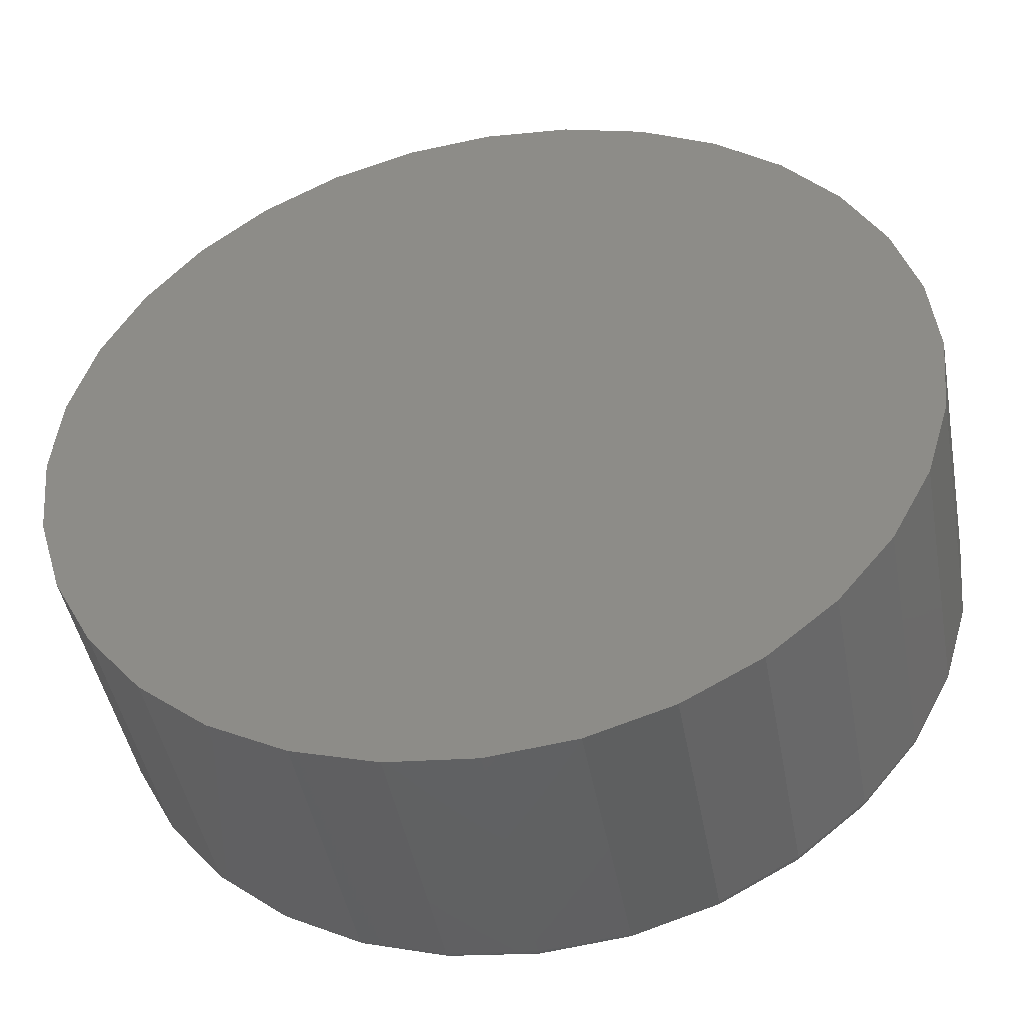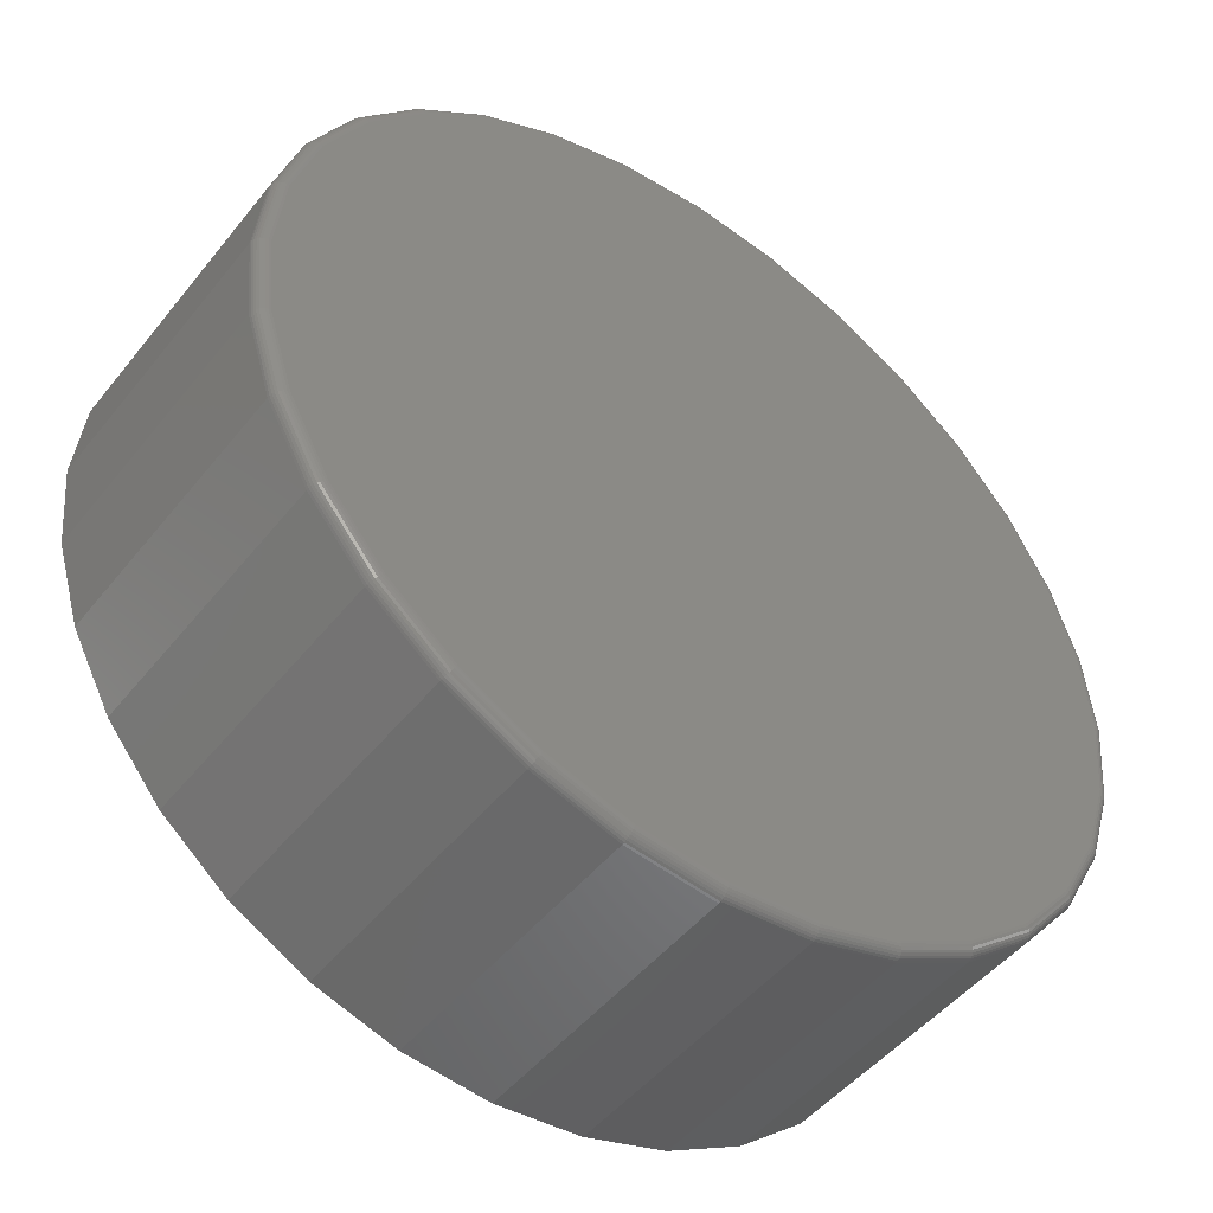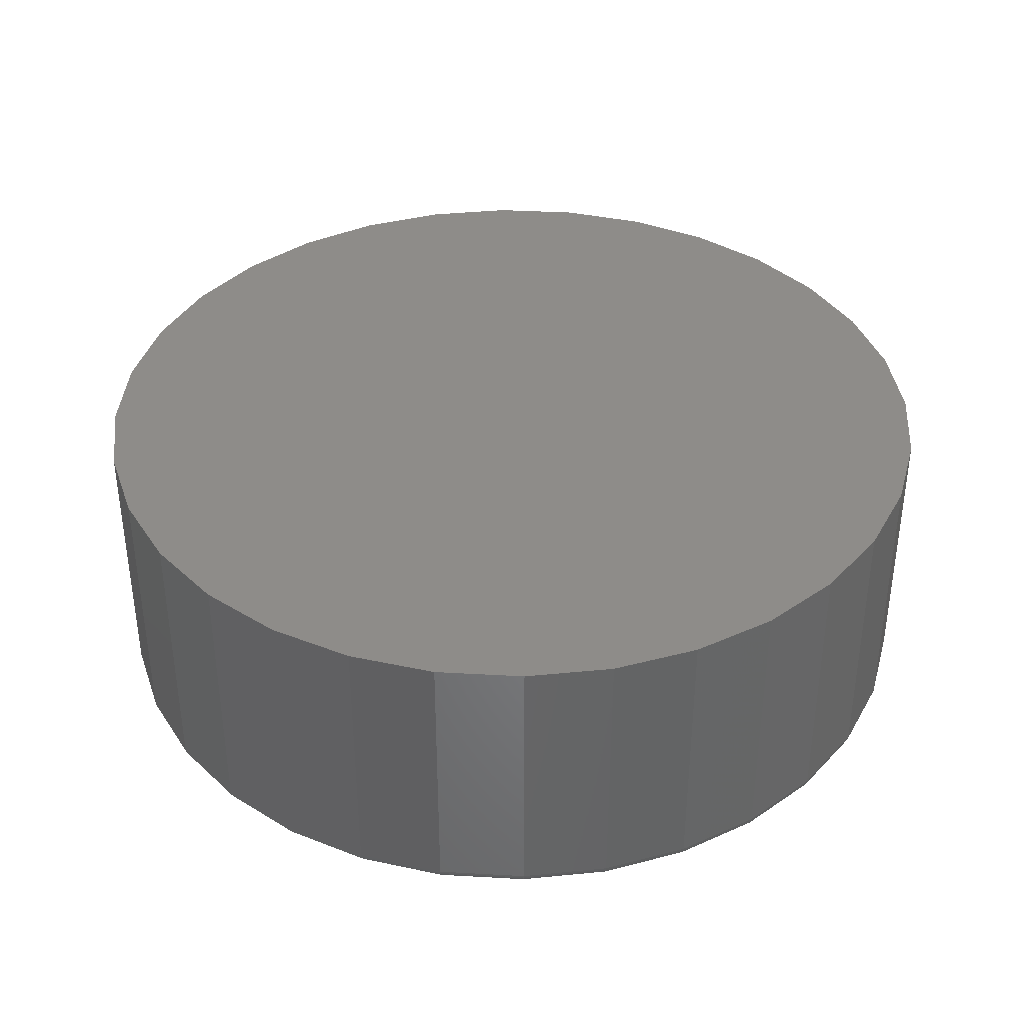
<metadata>
{"format":"stl","ext":"stl","renderer":"f3d","projection":"perspective","resolution":1024,"background":"white","views":[{"elev":-45.6,"azim":10.4,"up":"+Y"},{"elev":-48.6,"azim":143.2,"up":"+Y"},{"elev":38.0,"azim":-12.8,"up":"+Z"}]}
</metadata>
<code>
# stl→obj: 320 verts, 636 faces
v 0.007895 0.5528 0
v 0.1157 0.5422 0
v -0.09995 0.5422 0
v 0.007895 -0.5528 0
v -0.09995 -0.5422 0
v 0.1157 -0.5422 0
v -0.2037 -0.5107 0
v 0.2194 -0.5107 0
v -0.2992 -0.4596 0
v 0.315 -0.4596 0
v -0.383 -0.3909 0
v 0.3988 -0.3909 0
v -0.4517 -0.3071 0
v 0.4675 -0.3071 0
v -0.5028 -0.2115 0
v 0.5186 -0.2115 0
v -0.5343 -0.1078 0
v 0.5501 -0.1078 0
v -0.5449 -4.277e-16 0
v 0.5607 -1.398e-16 0
v -0.5343 0.1078 0
v 0.5501 0.1078 0
v -0.5028 0.2115 0
v 0.5186 0.2115 0
v -0.4517 0.3071 0
v 0.4675 0.3071 0
v -0.383 0.3909 0
v 0.3988 0.3909 0
v -0.2992 0.4596 0
v 0.315 0.4596 0
v -0.2037 0.5107 0
v 0.2194 0.5107 0
v 0.5763 -6.441e-16 0.01562
v 0.5763 0 0.375
v 0.5654 -0.1109 0.01562
v 0.5654 -0.1109 0.375
v 0.533 -0.2175 0.01562
v 0.533 -0.2175 0.375
v 0.4805 -0.3158 0.01562
v 0.4805 -0.3158 0.375
v 0.4098 -0.4019 0.01562
v 0.4098 -0.4019 0.375
v 0.3237 -0.4726 0.01562
v 0.3237 -0.4726 0.375
v 0.2254 -0.5252 0.01562
v 0.2254 -0.5252 0.375
v 0.1188 -0.5575 0.01562
v 0.1188 -0.5575 0.375
v 0.007895 -0.5684 0.01562
v 0.007895 -0.5684 0.375
v -0.103 -0.5575 0.01562
v -0.103 -0.5575 0.375
v -0.2096 -0.5252 0.01562
v -0.2096 -0.5252 0.375
v -0.3079 -0.4726 0.01562
v -0.3079 -0.4726 0.375
v -0.394 -0.4019 0.01562
v -0.394 -0.4019 0.375
v -0.4647 -0.3158 0.01562
v -0.4647 -0.3158 0.375
v -0.5173 -0.2175 0.01562
v -0.5173 -0.2175 0.375
v -0.5496 -0.1109 0.01562
v -0.5496 -0.1109 0.375
v -0.5605 6.961e-17 0.01562
v -0.5605 6.961e-17 0.375
v -0.5496 0.1109 0.01562
v -0.5496 0.1109 0.375
v -0.5173 0.2175 0.01562
v -0.5173 0.2175 0.375
v -0.4647 0.3158 0.01562
v -0.4647 0.3158 0.375
v -0.394 0.4019 0.01562
v -0.394 0.4019 0.375
v -0.3079 0.4726 0.01562
v -0.3079 0.4726 0.375
v -0.2096 0.5252 0.01562
v -0.2096 0.5252 0.375
v -0.103 0.5575 0.01562
v -0.103 0.5575 0.375
v 0.007895 0.5684 0.01562
v 0.007895 0.5684 0.375
v 0.1188 0.5575 0.01562
v 0.1188 0.5575 0.375
v 0.2254 0.5252 0.01562
v 0.2254 0.5252 0.375
v 0.3237 0.4726 0.01562
v 0.3237 0.4726 0.375
v 0.4098 0.4019 0.01562
v 0.4098 0.4019 0.375
v 0.4805 0.3158 0.01562
v 0.4805 0.3158 0.375
v 0.533 0.2175 0.01562
v 0.533 0.2175 0.375
v 0.5654 0.1109 0.01562
v 0.5654 0.1109 0.375
v 0.576 -1.11e-16 0.01258
v 0.5651 -0.1108 0.01258
v 0.5751 -8.327e-17 0.009646
v 0.5642 -0.1107 0.009646
v 0.5737 -5.551e-17 0.006944
v 0.5628 -0.1104 0.006944
v 0.5717 -2.776e-17 0.004576
v 0.5609 -0.11 0.004576
v 0.5694 -5.551e-17 0.002633
v 0.5586 -0.1095 0.002633
v 0.5667 -5.551e-17 0.001189
v 0.5559 -0.109 0.001189
v 0.5637 -2.776e-17 0.0003002
v 0.5531 -0.1084 0.0003002
v -0.5493 -0.1108 0.01258
v -0.5602 -3.053e-16 0.01258
v -0.5484 -0.1107 0.009646
v -0.5593 -3.053e-16 0.009646
v -0.547 -0.1104 0.006944
v -0.5579 -3.053e-16 0.006944
v -0.5451 -0.11 0.004576
v -0.5559 -3.331e-16 0.004576
v -0.5428 -0.1095 0.002633
v -0.5536 -2.776e-16 0.002633
v -0.5401 -0.109 0.001189
v -0.5509 -2.776e-16 0.001189
v -0.5373 -0.1084 0.0003002
v -0.5479 -2.498e-16 0.0003002
v -0.517 -0.2174 0.01258
v -0.5162 -0.2171 0.009646
v -0.5148 -0.2165 0.006944
v -0.513 -0.2158 0.004576
v -0.5108 -0.2149 0.002633
v -0.5083 -0.2138 0.001189
v -0.5056 -0.2127 0.0003002
v -0.4645 -0.3156 0.01258
v -0.4637 -0.3151 0.009646
v -0.4625 -0.3143 0.006944
v -0.4609 -0.3133 0.004576
v -0.459 -0.3119 0.002633
v -0.4567 -0.3104 0.001189
v -0.4543 -0.3088 0.0003002
v -0.3938 -0.4017 0.01258
v -0.3932 -0.4011 0.009646
v -0.3922 -0.4001 0.006944
v -0.3908 -0.3987 0.004576
v -0.3891 -0.397 0.002633
v -0.3872 -0.3951 0.001189
v -0.3851 -0.393 0.0003002
v -0.3077 -0.4724 0.01258
v -0.3072 -0.4716 0.009646
v -0.3064 -0.4704 0.006944
v -0.3054 -0.4688 0.004576
v -0.304 -0.4669 0.002633
v -0.3025 -0.4646 0.001189
v -0.3009 -0.4622 0.0003002
v -0.2095 -0.5249 0.01258
v -0.2092 -0.5241 0.009646
v -0.2086 -0.5227 0.006944
v -0.2079 -0.5209 0.004576
v -0.207 -0.5187 0.002633
v -0.2059 -0.5162 0.001189
v -0.2048 -0.5135 0.0003002
v -0.1029 -0.5572 0.01258
v -0.1028 -0.5563 0.009646
v -0.1025 -0.5549 0.006944
v -0.1021 -0.553 0.004576
v -0.1016 -0.5507 0.002633
v -0.1011 -0.548 0.001189
v -0.1005 -0.5452 0.0003002
v 0.007895 -0.5681 0.01258
v 0.007895 -0.5672 0.009646
v 0.007895 -0.5658 0.006944
v 0.007895 -0.5638 0.004576
v 0.007895 -0.5615 0.002633
v 0.007895 -0.5588 0.001189
v 0.007895 -0.5558 0.0003002
v 0.1187 -0.5572 0.01258
v 0.1186 -0.5563 0.009646
v 0.1183 -0.5549 0.006944
v 0.1179 -0.553 0.004576
v 0.1174 -0.5507 0.002633
v 0.1169 -0.548 0.001189
v 0.1163 -0.5452 0.0003002
v 0.2253 -0.5249 0.01258
v 0.225 -0.5241 0.009646
v 0.2244 -0.5227 0.006944
v 0.2237 -0.5209 0.004576
v 0.2228 -0.5187 0.002633
v 0.2217 -0.5162 0.001189
v 0.2206 -0.5135 0.0003002
v 0.3235 -0.4724 0.01258
v 0.323 -0.4716 0.009646
v 0.3222 -0.4704 0.006944
v 0.3211 -0.4688 0.004576
v 0.3198 -0.4669 0.002633
v 0.3183 -0.4646 0.001189
v 0.3167 -0.4622 0.0003002
v 0.4096 -0.4017 0.01258
v 0.409 -0.4011 0.009646
v 0.408 -0.4001 0.006944
v 0.4066 -0.3987 0.004576
v 0.4049 -0.397 0.002633
v 0.403 -0.3951 0.001189
v 0.4009 -0.393 0.0003002
v 0.4803 -0.3156 0.01258
v 0.4795 -0.3151 0.009646
v 0.4783 -0.3143 0.006944
v 0.4767 -0.3133 0.004576
v 0.4747 -0.3119 0.002633
v 0.4725 -0.3104 0.001189
v 0.4701 -0.3088 0.0003002
v 0.5328 -0.2174 0.01258
v 0.5319 -0.2171 0.009646
v 0.5306 -0.2165 0.006944
v 0.5288 -0.2158 0.004576
v 0.5266 -0.2149 0.002633
v 0.5241 -0.2138 0.001189
v 0.5214 -0.2127 0.0003002
v -0.5493 0.1108 0.01258
v -0.5484 0.1107 0.009646
v -0.547 0.1104 0.006944
v -0.5451 0.11 0.004576
v -0.5428 0.1095 0.002633
v -0.5401 0.109 0.001189
v -0.5373 0.1084 0.0003002
v 0.5651 0.1108 0.01258
v 0.5642 0.1107 0.009646
v 0.5628 0.1104 0.006944
v 0.5609 0.11 0.004576
v 0.5586 0.1095 0.002633
v 0.5559 0.109 0.001189
v 0.5531 0.1084 0.0003002
v 0.5328 0.2174 0.01258
v 0.5319 0.2171 0.009646
v 0.5306 0.2165 0.006944
v 0.5288 0.2158 0.004576
v 0.5266 0.2149 0.002633
v 0.5241 0.2138 0.001189
v 0.5214 0.2127 0.0003002
v 0.4803 0.3156 0.01258
v 0.4795 0.3151 0.009646
v 0.4783 0.3143 0.006944
v 0.4767 0.3133 0.004576
v 0.4747 0.3119 0.002633
v 0.4725 0.3104 0.001189
v 0.4701 0.3088 0.0003002
v 0.4096 0.4017 0.01258
v 0.409 0.4011 0.009646
v 0.408 0.4001 0.006944
v 0.4066 0.3987 0.004576
v 0.4049 0.397 0.002633
v 0.403 0.3951 0.001189
v 0.4009 0.393 0.0003002
v 0.3235 0.4724 0.01258
v 0.323 0.4716 0.009646
v 0.3222 0.4704 0.006944
v 0.3211 0.4688 0.004576
v 0.3198 0.4669 0.002633
v 0.3183 0.4646 0.001189
v 0.3167 0.4622 0.0003002
v 0.2253 0.5249 0.01258
v 0.225 0.5241 0.009646
v 0.2244 0.5227 0.006944
v 0.2237 0.5209 0.004576
v 0.2228 0.5187 0.002633
v 0.2217 0.5162 0.001189
v 0.2206 0.5135 0.0003002
v 0.1187 0.5572 0.01258
v 0.1186 0.5563 0.009646
v 0.1183 0.5549 0.006944
v 0.1179 0.553 0.004576
v 0.1174 0.5507 0.002633
v 0.1169 0.548 0.001189
v 0.1163 0.5452 0.0003002
v 0.007895 0.5681 0.01258
v 0.007895 0.5672 0.009646
v 0.007895 0.5658 0.006944
v 0.007895 0.5638 0.004576
v 0.007895 0.5615 0.002633
v 0.007895 0.5588 0.001189
v 0.007895 0.5558 0.0003002
v -0.1029 0.5572 0.01258
v -0.1028 0.5563 0.009646
v -0.1025 0.5549 0.006944
v -0.1021 0.553 0.004576
v -0.1016 0.5507 0.002633
v -0.1011 0.548 0.001189
v -0.1005 0.5452 0.0003002
v -0.2095 0.5249 0.01258
v -0.2092 0.5241 0.009646
v -0.2086 0.5227 0.006944
v -0.2079 0.5209 0.004576
v -0.207 0.5187 0.002633
v -0.2059 0.5162 0.001189
v -0.2048 0.5135 0.0003002
v -0.3077 0.4724 0.01258
v -0.3072 0.4716 0.009646
v -0.3064 0.4704 0.006944
v -0.3054 0.4688 0.004576
v -0.304 0.4669 0.002633
v -0.3025 0.4646 0.001189
v -0.3009 0.4622 0.0003002
v -0.3938 0.4017 0.01258
v -0.3932 0.4011 0.009646
v -0.3922 0.4001 0.006944
v -0.3908 0.3987 0.004576
v -0.3891 0.397 0.002633
v -0.3872 0.3951 0.001189
v -0.3851 0.393 0.0003002
v -0.4645 0.3156 0.01258
v -0.4637 0.3151 0.009646
v -0.4625 0.3143 0.006944
v -0.4609 0.3133 0.004576
v -0.459 0.3119 0.002633
v -0.4567 0.3104 0.001189
v -0.4543 0.3088 0.0003002
v -0.517 0.2174 0.01258
v -0.5162 0.2171 0.009646
v -0.5148 0.2165 0.006944
v -0.513 0.2158 0.004576
v -0.5108 0.2149 0.002633
v -0.5083 0.2138 0.001189
v -0.5056 0.2127 0.0003002
f 1 2 3
f 4 5 6
f 6 5 7
f 6 7 8
f 8 7 9
f 8 9 10
f 10 9 11
f 10 11 12
f 12 11 13
f 12 13 14
f 14 13 15
f 14 15 16
f 16 15 17
f 16 17 18
f 18 17 19
f 18 19 20
f 20 19 21
f 20 21 22
f 22 21 23
f 22 23 24
f 24 23 25
f 24 25 26
f 26 25 27
f 26 27 28
f 28 27 29
f 28 29 30
f 30 29 31
f 30 31 32
f 32 31 3
f 32 3 2
f 33 34 35
f 35 34 36
f 35 36 37
f 37 36 38
f 37 38 39
f 39 38 40
f 39 40 41
f 41 40 42
f 41 42 43
f 43 42 44
f 43 44 45
f 45 44 46
f 45 46 47
f 47 46 48
f 47 48 49
f 49 48 50
f 49 50 51
f 51 50 52
f 51 52 53
f 53 52 54
f 53 54 55
f 55 54 56
f 55 56 57
f 57 56 58
f 57 58 59
f 59 58 60
f 59 60 61
f 61 60 62
f 61 62 63
f 63 62 64
f 63 64 65
f 65 64 66
f 65 66 67
f 67 66 68
f 67 68 69
f 69 68 70
f 69 70 71
f 71 70 72
f 71 72 73
f 73 72 74
f 73 74 75
f 75 74 76
f 75 76 77
f 77 76 78
f 77 78 79
f 79 78 80
f 79 80 81
f 81 80 82
f 81 82 83
f 83 82 84
f 83 84 85
f 85 84 86
f 85 86 87
f 87 86 88
f 87 88 89
f 89 88 90
f 89 90 91
f 91 90 92
f 91 92 93
f 93 92 94
f 93 94 95
f 95 94 96
f 95 96 33
f 33 96 34
f 33 35 97
f 97 35 98
f 97 98 99
f 99 98 100
f 99 100 101
f 101 100 102
f 101 102 103
f 103 102 104
f 103 104 105
f 105 104 106
f 105 106 107
f 107 106 108
f 107 108 109
f 109 108 110
f 109 110 20
f 20 110 18
f 63 65 111
f 111 65 112
f 111 112 113
f 113 112 114
f 113 114 115
f 115 114 116
f 115 116 117
f 117 116 118
f 117 118 119
f 119 118 120
f 119 120 121
f 121 120 122
f 121 122 123
f 123 122 124
f 123 124 17
f 17 124 19
f 61 63 125
f 125 63 111
f 125 111 126
f 126 111 113
f 126 113 127
f 127 113 115
f 127 115 128
f 128 115 117
f 128 117 129
f 129 117 119
f 129 119 130
f 130 119 121
f 130 121 131
f 131 121 123
f 131 123 15
f 15 123 17
f 59 61 132
f 132 61 125
f 132 125 133
f 133 125 126
f 133 126 134
f 134 126 127
f 134 127 135
f 135 127 128
f 135 128 136
f 136 128 129
f 136 129 137
f 137 129 130
f 137 130 138
f 138 130 131
f 138 131 13
f 13 131 15
f 57 59 139
f 139 59 132
f 139 132 140
f 140 132 133
f 140 133 141
f 141 133 134
f 141 134 142
f 142 134 135
f 142 135 143
f 143 135 136
f 143 136 144
f 144 136 137
f 144 137 145
f 145 137 138
f 145 138 11
f 11 138 13
f 55 57 146
f 146 57 139
f 146 139 147
f 147 139 140
f 147 140 148
f 148 140 141
f 148 141 149
f 149 141 142
f 149 142 150
f 150 142 143
f 150 143 151
f 151 143 144
f 151 144 152
f 152 144 145
f 152 145 9
f 9 145 11
f 53 55 153
f 153 55 146
f 153 146 154
f 154 146 147
f 154 147 155
f 155 147 148
f 155 148 156
f 156 148 149
f 156 149 157
f 157 149 150
f 157 150 158
f 158 150 151
f 158 151 159
f 159 151 152
f 159 152 7
f 7 152 9
f 51 53 160
f 160 53 153
f 160 153 161
f 161 153 154
f 161 154 162
f 162 154 155
f 162 155 163
f 163 155 156
f 163 156 164
f 164 156 157
f 164 157 165
f 165 157 158
f 165 158 166
f 166 158 159
f 166 159 5
f 5 159 7
f 49 51 167
f 167 51 160
f 167 160 168
f 168 160 161
f 168 161 169
f 169 161 162
f 169 162 170
f 170 162 163
f 170 163 171
f 171 163 164
f 171 164 172
f 172 164 165
f 172 165 173
f 173 165 166
f 173 166 4
f 4 166 5
f 47 49 174
f 174 49 167
f 174 167 175
f 175 167 168
f 175 168 176
f 176 168 169
f 176 169 177
f 177 169 170
f 177 170 178
f 178 170 171
f 178 171 179
f 179 171 172
f 179 172 180
f 180 172 173
f 180 173 6
f 6 173 4
f 45 47 181
f 181 47 174
f 181 174 182
f 182 174 175
f 182 175 183
f 183 175 176
f 183 176 184
f 184 176 177
f 184 177 185
f 185 177 178
f 185 178 186
f 186 178 179
f 186 179 187
f 187 179 180
f 187 180 8
f 8 180 6
f 43 45 188
f 188 45 181
f 188 181 189
f 189 181 182
f 189 182 190
f 190 182 183
f 190 183 191
f 191 183 184
f 191 184 192
f 192 184 185
f 192 185 193
f 193 185 186
f 193 186 194
f 194 186 187
f 194 187 10
f 10 187 8
f 41 43 195
f 195 43 188
f 195 188 196
f 196 188 189
f 196 189 197
f 197 189 190
f 197 190 198
f 198 190 191
f 198 191 199
f 199 191 192
f 199 192 200
f 200 192 193
f 200 193 201
f 201 193 194
f 201 194 12
f 12 194 10
f 39 41 202
f 202 41 195
f 202 195 203
f 203 195 196
f 203 196 204
f 204 196 197
f 204 197 205
f 205 197 198
f 205 198 206
f 206 198 199
f 206 199 207
f 207 199 200
f 207 200 208
f 208 200 201
f 208 201 14
f 14 201 12
f 37 39 209
f 209 39 202
f 209 202 210
f 210 202 203
f 210 203 211
f 211 203 204
f 211 204 212
f 212 204 205
f 212 205 213
f 213 205 206
f 213 206 214
f 214 206 207
f 214 207 215
f 215 207 208
f 215 208 16
f 16 208 14
f 35 37 98
f 98 37 209
f 98 209 100
f 100 209 210
f 100 210 102
f 102 210 211
f 102 211 104
f 104 211 212
f 104 212 106
f 106 212 213
f 106 213 108
f 108 213 214
f 108 214 110
f 110 214 215
f 110 215 18
f 18 215 16
f 65 67 112
f 112 67 216
f 112 216 114
f 114 216 217
f 114 217 116
f 116 217 218
f 116 218 118
f 118 218 219
f 118 219 120
f 120 219 220
f 120 220 122
f 122 220 221
f 122 221 124
f 124 221 222
f 124 222 19
f 19 222 21
f 95 33 223
f 223 33 97
f 223 97 224
f 224 97 99
f 224 99 225
f 225 99 101
f 225 101 226
f 226 101 103
f 226 103 227
f 227 103 105
f 227 105 228
f 228 105 107
f 228 107 229
f 229 107 109
f 229 109 22
f 22 109 20
f 93 95 230
f 230 95 223
f 230 223 231
f 231 223 224
f 231 224 232
f 232 224 225
f 232 225 233
f 233 225 226
f 233 226 234
f 234 226 227
f 234 227 235
f 235 227 228
f 235 228 236
f 236 228 229
f 236 229 24
f 24 229 22
f 91 93 237
f 237 93 230
f 237 230 238
f 238 230 231
f 238 231 239
f 239 231 232
f 239 232 240
f 240 232 233
f 240 233 241
f 241 233 234
f 241 234 242
f 242 234 235
f 242 235 243
f 243 235 236
f 243 236 26
f 26 236 24
f 89 91 244
f 244 91 237
f 244 237 245
f 245 237 238
f 245 238 246
f 246 238 239
f 246 239 247
f 247 239 240
f 247 240 248
f 248 240 241
f 248 241 249
f 249 241 242
f 249 242 250
f 250 242 243
f 250 243 28
f 28 243 26
f 87 89 251
f 251 89 244
f 251 244 252
f 252 244 245
f 252 245 253
f 253 245 246
f 253 246 254
f 254 246 247
f 254 247 255
f 255 247 248
f 255 248 256
f 256 248 249
f 256 249 257
f 257 249 250
f 257 250 30
f 30 250 28
f 85 87 258
f 258 87 251
f 258 251 259
f 259 251 252
f 259 252 260
f 260 252 253
f 260 253 261
f 261 253 254
f 261 254 262
f 262 254 255
f 262 255 263
f 263 255 256
f 263 256 264
f 264 256 257
f 264 257 32
f 32 257 30
f 83 85 265
f 265 85 258
f 265 258 266
f 266 258 259
f 266 259 267
f 267 259 260
f 267 260 268
f 268 260 261
f 268 261 269
f 269 261 262
f 269 262 270
f 270 262 263
f 270 263 271
f 271 263 264
f 271 264 2
f 2 264 32
f 81 83 272
f 272 83 265
f 272 265 273
f 273 265 266
f 273 266 274
f 274 266 267
f 274 267 275
f 275 267 268
f 275 268 276
f 276 268 269
f 276 269 277
f 277 269 270
f 277 270 278
f 278 270 271
f 278 271 1
f 1 271 2
f 79 81 279
f 279 81 272
f 279 272 280
f 280 272 273
f 280 273 281
f 281 273 274
f 281 274 282
f 282 274 275
f 282 275 283
f 283 275 276
f 283 276 284
f 284 276 277
f 284 277 285
f 285 277 278
f 285 278 3
f 3 278 1
f 77 79 286
f 286 79 279
f 286 279 287
f 287 279 280
f 287 280 288
f 288 280 281
f 288 281 289
f 289 281 282
f 289 282 290
f 290 282 283
f 290 283 291
f 291 283 284
f 291 284 292
f 292 284 285
f 292 285 31
f 31 285 3
f 75 77 293
f 293 77 286
f 293 286 294
f 294 286 287
f 294 287 295
f 295 287 288
f 295 288 296
f 296 288 289
f 296 289 297
f 297 289 290
f 297 290 298
f 298 290 291
f 298 291 299
f 299 291 292
f 299 292 29
f 29 292 31
f 73 75 300
f 300 75 293
f 300 293 301
f 301 293 294
f 301 294 302
f 302 294 295
f 302 295 303
f 303 295 296
f 303 296 304
f 304 296 297
f 304 297 305
f 305 297 298
f 305 298 306
f 306 298 299
f 306 299 27
f 27 299 29
f 71 73 307
f 307 73 300
f 307 300 308
f 308 300 301
f 308 301 309
f 309 301 302
f 309 302 310
f 310 302 303
f 310 303 311
f 311 303 304
f 311 304 312
f 312 304 305
f 312 305 313
f 313 305 306
f 313 306 25
f 25 306 27
f 69 71 314
f 314 71 307
f 314 307 315
f 315 307 308
f 315 308 316
f 316 308 309
f 316 309 317
f 317 309 310
f 317 310 318
f 318 310 311
f 318 311 319
f 319 311 312
f 319 312 320
f 320 312 313
f 320 313 23
f 23 313 25
f 67 69 216
f 216 69 314
f 216 314 217
f 217 314 315
f 217 315 218
f 218 315 316
f 218 316 219
f 219 316 317
f 219 317 220
f 220 317 318
f 220 318 221
f 221 318 319
f 221 319 222
f 222 319 320
f 222 320 21
f 21 320 23
f 80 84 82
f 84 80 86
f 86 80 78
f 86 78 88
f 88 78 76
f 88 76 90
f 90 76 74
f 90 74 92
f 92 74 72
f 92 72 94
f 94 72 70
f 94 70 96
f 96 70 68
f 96 68 34
f 34 68 66
f 34 66 36
f 36 66 64
f 36 64 38
f 38 64 62
f 38 62 40
f 40 62 60
f 40 60 42
f 42 60 58
f 42 58 44
f 44 58 56
f 44 56 46
f 46 56 54
f 46 54 48
f 48 54 52
f 48 52 50

</code>
